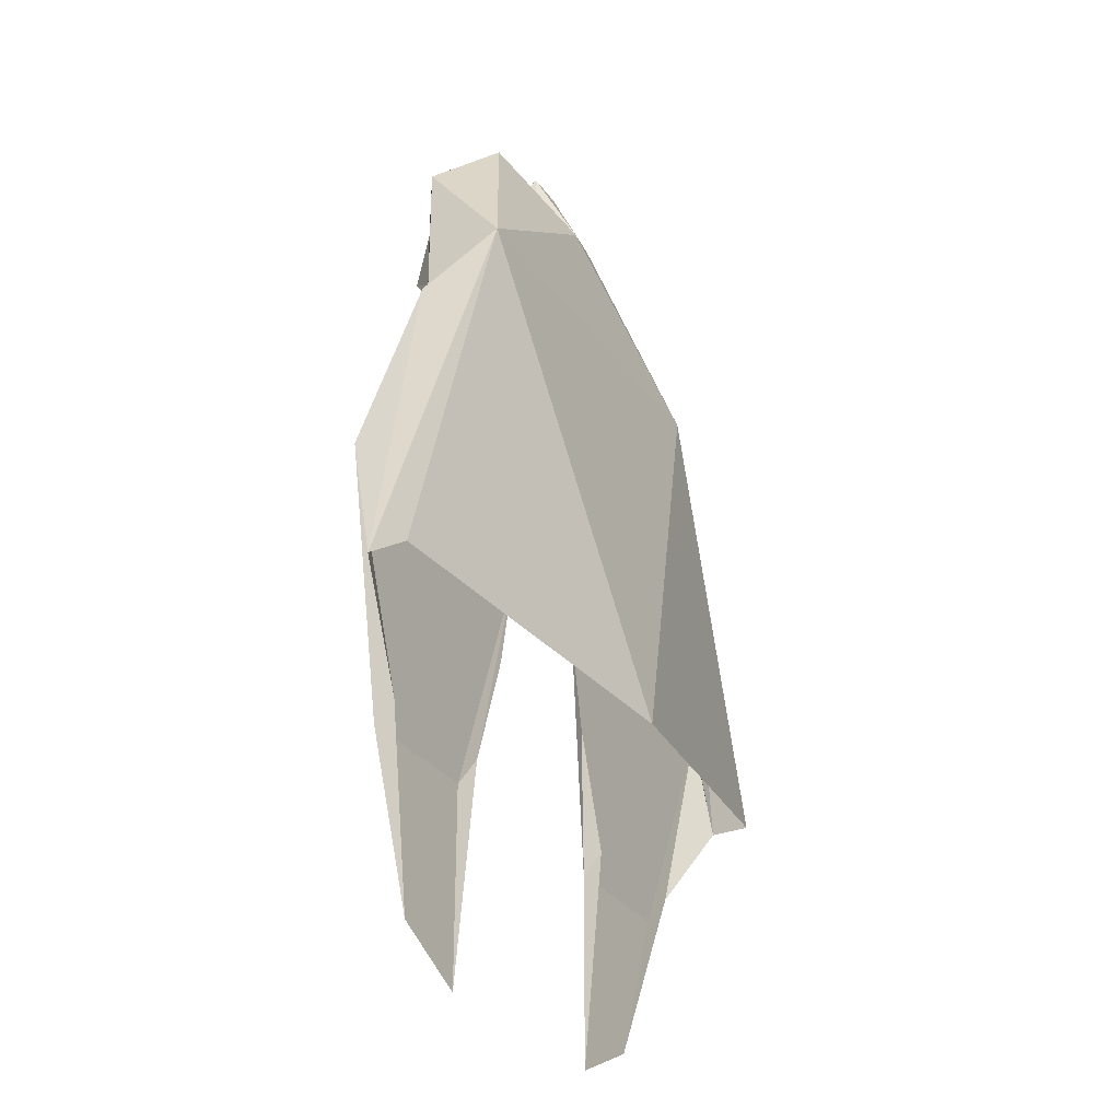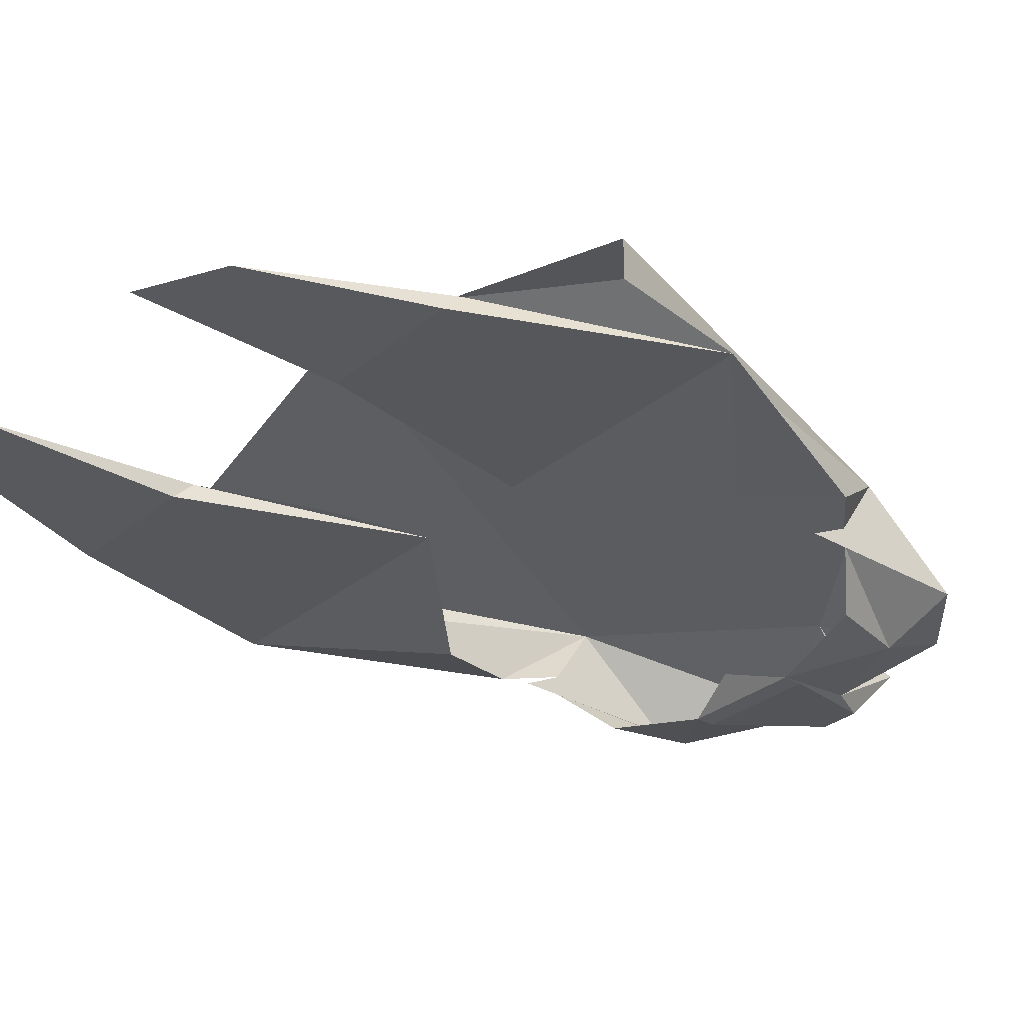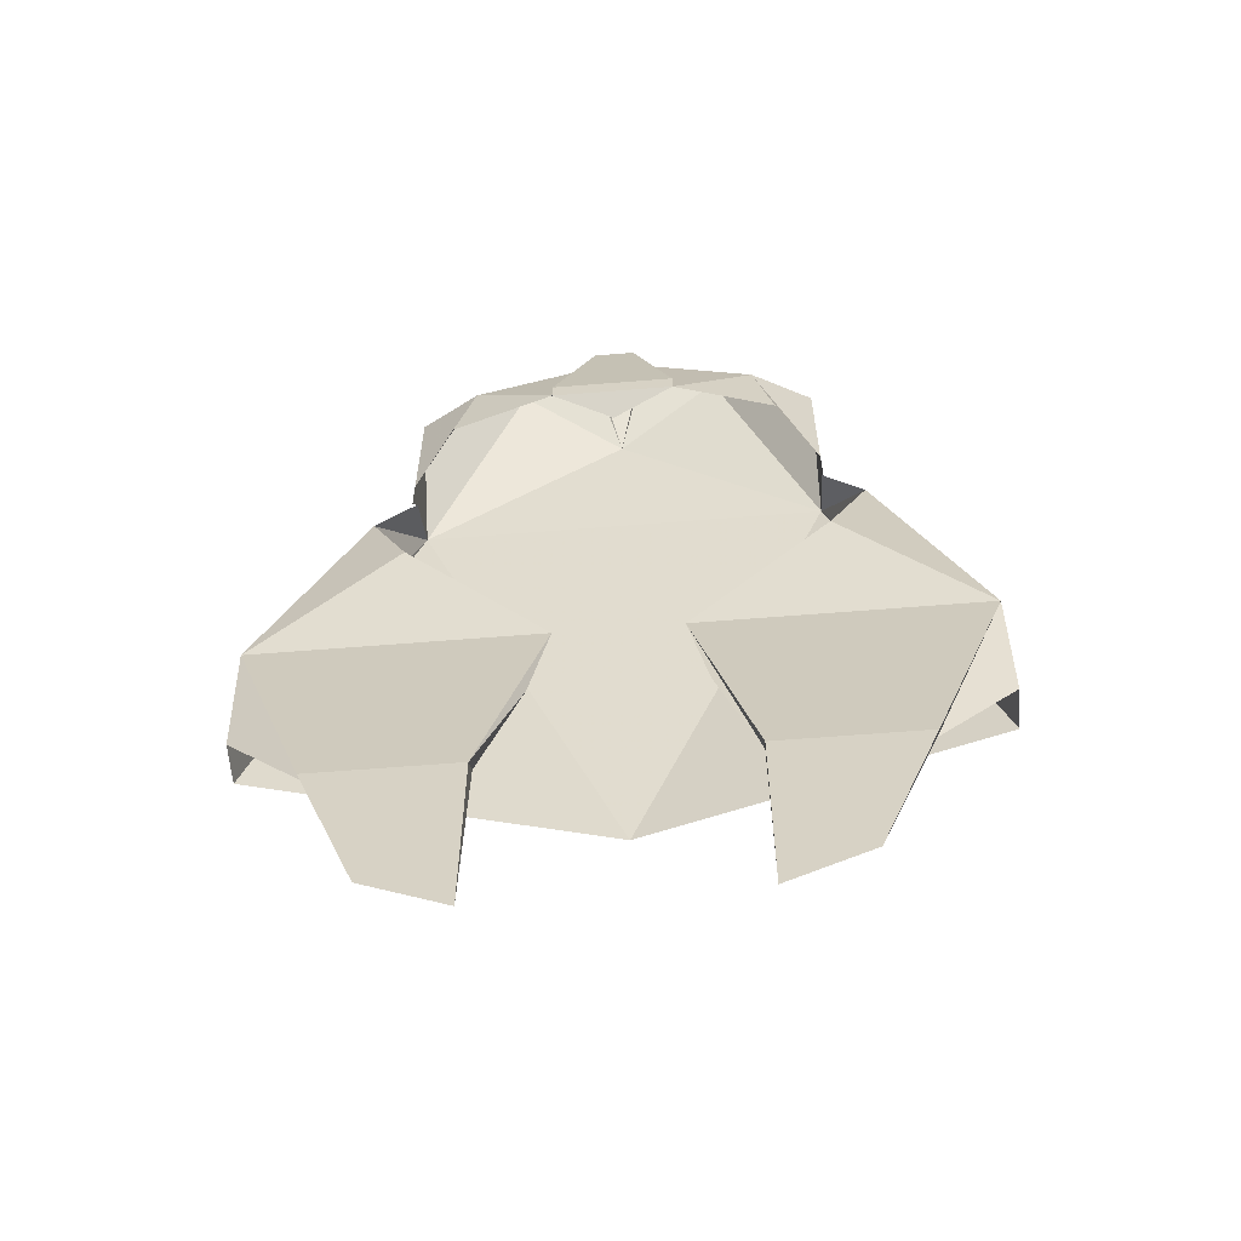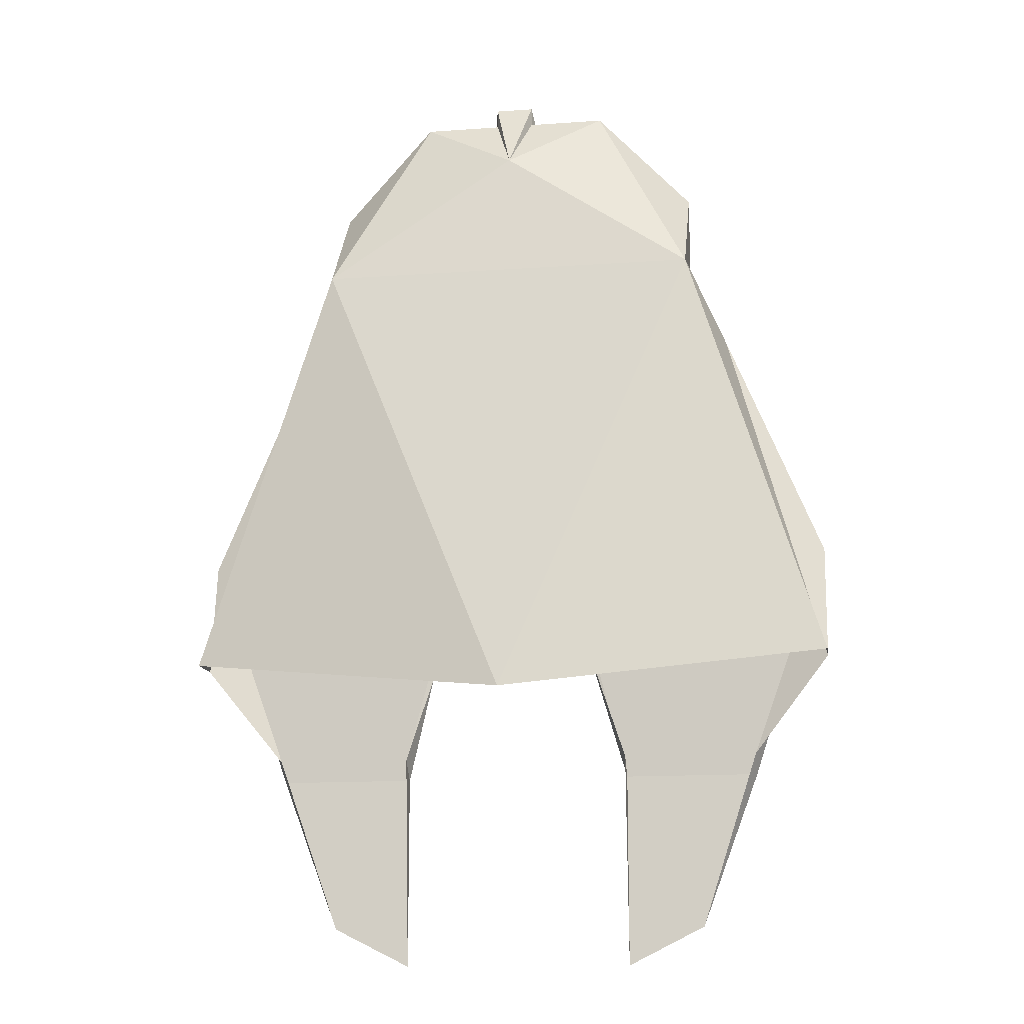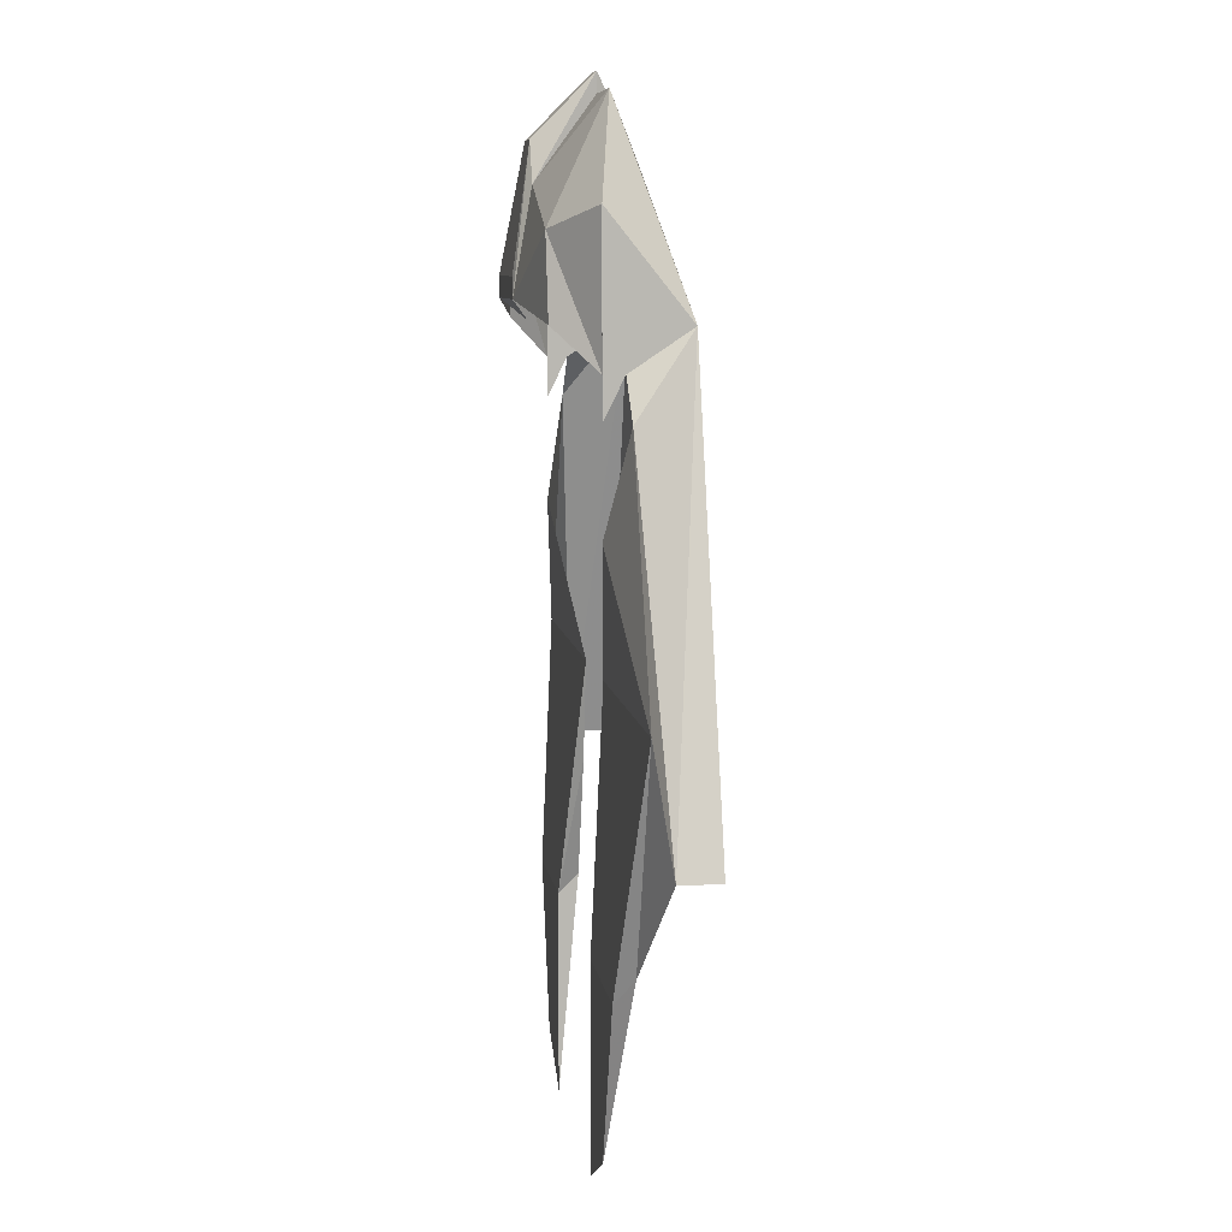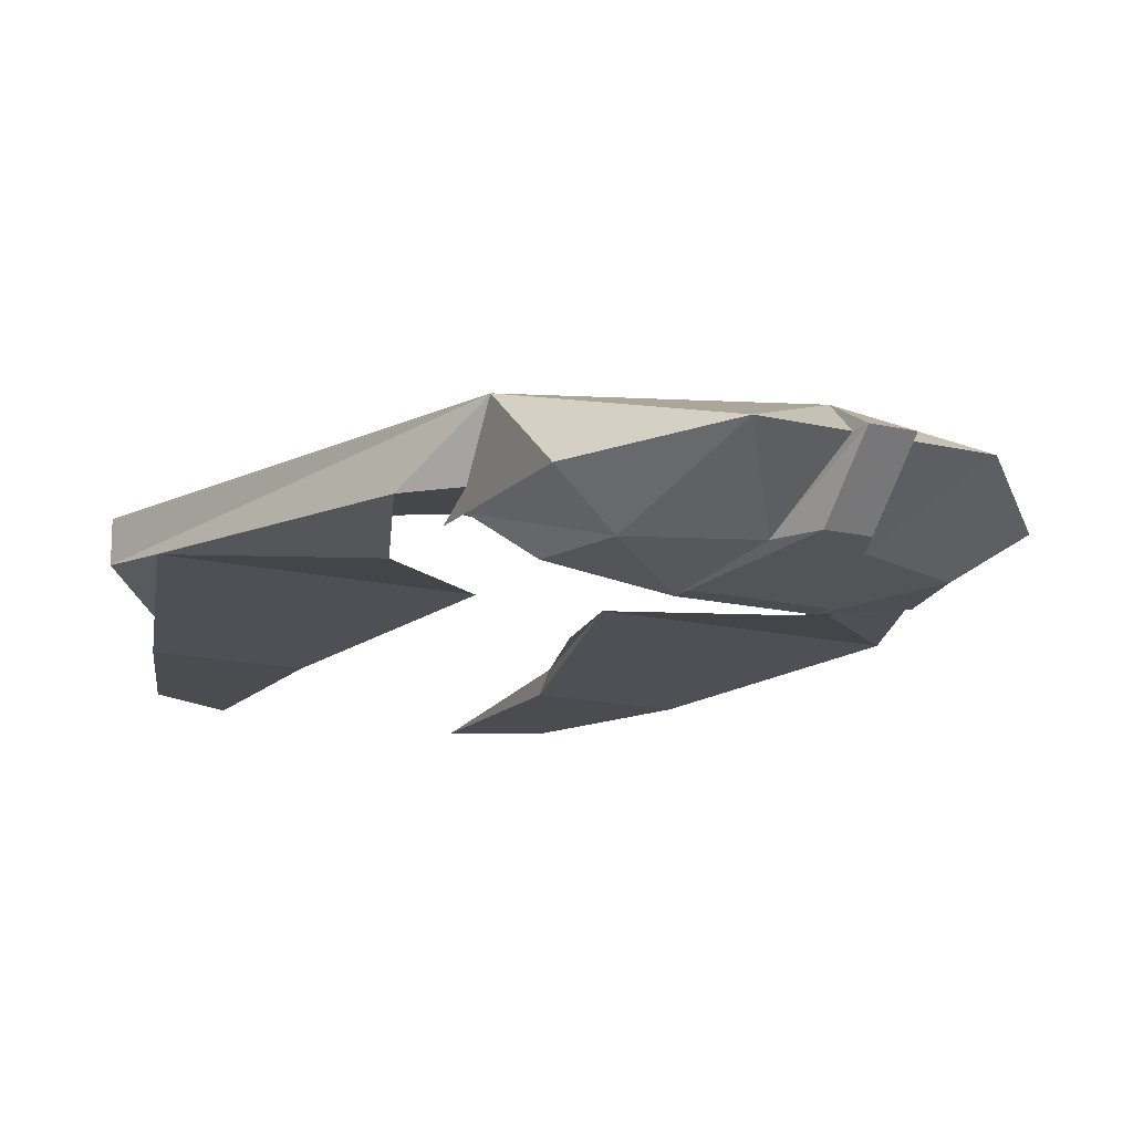
<metadata>
{"format":"obj","ext":"obj","renderer":"f3d","projection":"perspective","resolution":1024,"background":"white","views":[{"elev":-30.9,"azim":119.2,"up":"+Z"},{"elev":-30.2,"azim":-130.2,"up":"+Y"},{"elev":-61.0,"azim":4.7,"up":"+Z"},{"elev":-14.1,"azim":-171.0,"up":"+Z"},{"elev":8.0,"azim":81.9,"up":"+Z"},{"elev":-15.2,"azim":-27.1,"up":"+Y"}]}
</metadata>
<code>
v 0.02344 -0.07812 0.07031
v -0.02344 -0.07812 0.07031
v -0.02344 -0.07812 0.0625
v 0.02344 -0.07812 0.0625
v 0.007812 -0.07031 0.1172
v -0.007812 -0.07031 0.1172
v -0.01562 -0.07031 0.1016
v -0.05469 -0.07031 0.08594
v -0.0625 -0.07031 0.05469
v -0.07812 -0.05469 0.03906
v -0.07812 -0.05469 0.09375
v -0.07812 -0.05469 0.02344
v -0.07812 -0.05469 0.007812
v 0 -0.07031 0.05469
v 0.01562 -0.07031 0.1016
v 0.007812 -0.04688 0.1406
v -0.007812 -0.04688 0.1406
v -0.007812 -0.04688 0.1328
v -0.03906 -0.04688 0.1328
v -0.07812 -0.02344 0.05469
v -0.07812 -0.04688 0.03906
v 0.007812 -0.04688 0.1328
v 0.03906 -0.04688 0.1328
v 0 -0.03125 0.1094
v 0.1328 -0.03906 -0.1172
v 0.07812 -0.02344 0.05469
v 0.09375 -0.04688 0.02344
v 0.1328 -0.04688 -0.07031
v 0.1016 -0.04688 -0.1562
v 0.1016 -0.05469 -0.1641
v 0.07812 -0.05469 -0.2266
v 0.04688 -0.05469 -0.1641
v 0.04688 -0.05469 -0.2422
v 0.04688 -0.04688 -0.1562
v 0.02344 -0.04688 -0.07031
v 0.03125 -0.04688 -0.1094
v 0.1328 -0.02344 -0.1172
v 0 0 -0.1328
v -0.1328 -0.02344 -0.1172
v -0.09375 -0.04688 0.02344
v -0.1328 -0.03906 -0.1172
v -0.1328 -0.04688 -0.07031
v -0.07812 -0.05469 -0.01562
v -0.02344 -0.04688 -0.07031
v -0.1016 -0.05469 -0.1641
v -0.04688 -0.05469 -0.1641
v -0.03125 -0.04688 -0.1094
v -0.04688 -0.04688 -0.1562
v -0.04688 -0.05469 -0.2422
v -0.07812 -0.05469 -0.2266
v -0.1016 -0.04688 -0.1562
v 0.07812 -0.05469 -0.01562
v 0.07812 -0.05469 0.007812
v 0.07812 -0.05469 0.02344
v 0.07812 -0.05469 0.03906
v 0.07812 -0.05469 0.09375
v 0.05469 -0.07031 0.08594
v 0.0625 -0.07031 0.05469
v 0.07812 -0.04688 0.03906
v 0 -0.07031 0.05469
v 0 -0.07031 0.05469
f 1 2 3
f 1 3 4
f 1 4 5
f 1 5 2
f 2 5 6
f 2 6 3
f 3 6 7
f 3 14 4
f 4 15 5
f 5 15 16
f 5 16 6
f 6 16 17
f 6 17 7
f 7 17 18
f 22 16 15
f 22 24 16
f 16 24 17
f 17 24 18
f 3 7 8
f 3 8 9
f 9 8 10
f 10 8 11
f 10 11 12
f 10 12 13
f 13 12 13
f 7 18 19
f 7 19 8
f 8 19 11
f 11 19 20
f 11 20 21
f 11 21 12
f 22 15 23
f 22 23 24
f 18 24 19
f 19 24 20
f 25 26 27
f 25 27 28
f 25 28 29
f 29 28 30
f 29 30 31
f 31 30 32
f 31 32 33
f 33 32 34
f 34 32 35
f 34 35 36
f 25 37 26
f 38 37 26
f 38 26 20
f 38 20 39
f 40 20 41
f 40 41 42
f 40 42 43
f 43 42 44
f 44 42 45
f 44 45 46
f 44 46 47
f 47 46 48
f 48 46 49
f 49 46 45
f 49 45 50
f 50 45 51
f 51 45 42
f 51 42 41
f 20 39 41
f 52 35 28
f 52 28 27
f 28 35 32
f 28 32 30
f 53 54 55
f 55 54 56
f 55 56 57
f 55 57 58
f 58 57 4
f 4 57 15
f 15 57 23
f 23 57 56
f 23 56 26
f 23 26 24
f 26 56 59
f 26 59 27
f 56 54 59
f 20 26 24
f 20 40 21
f 54 53 53

</code>
